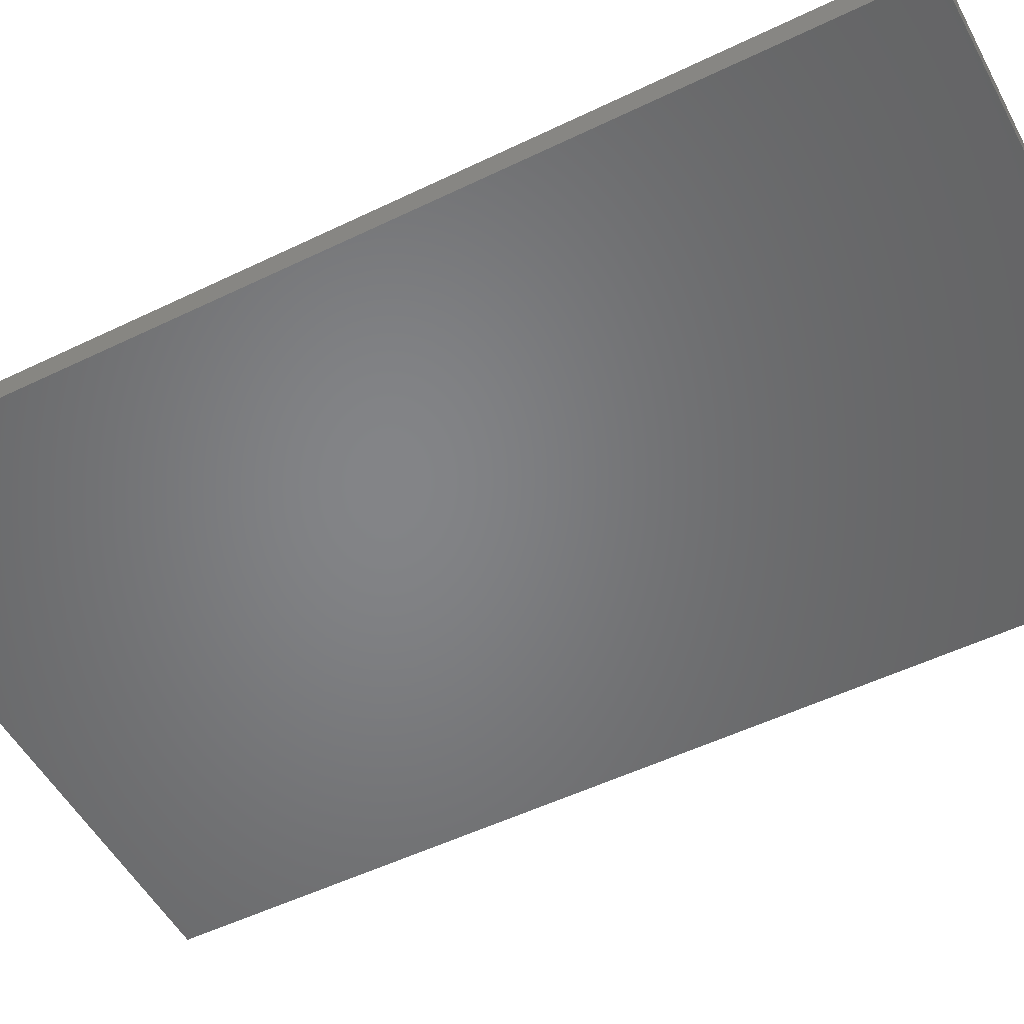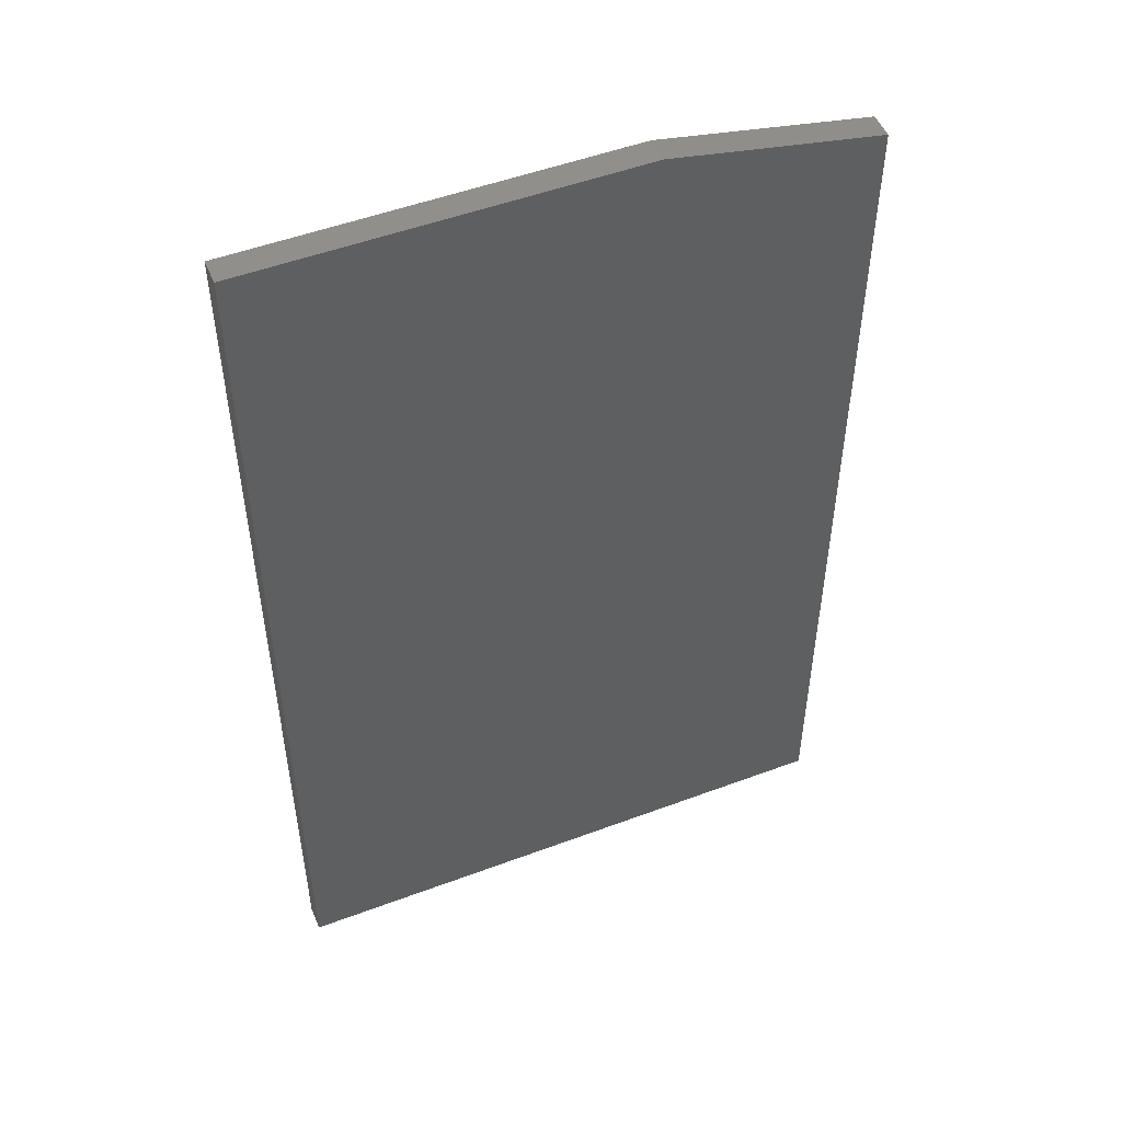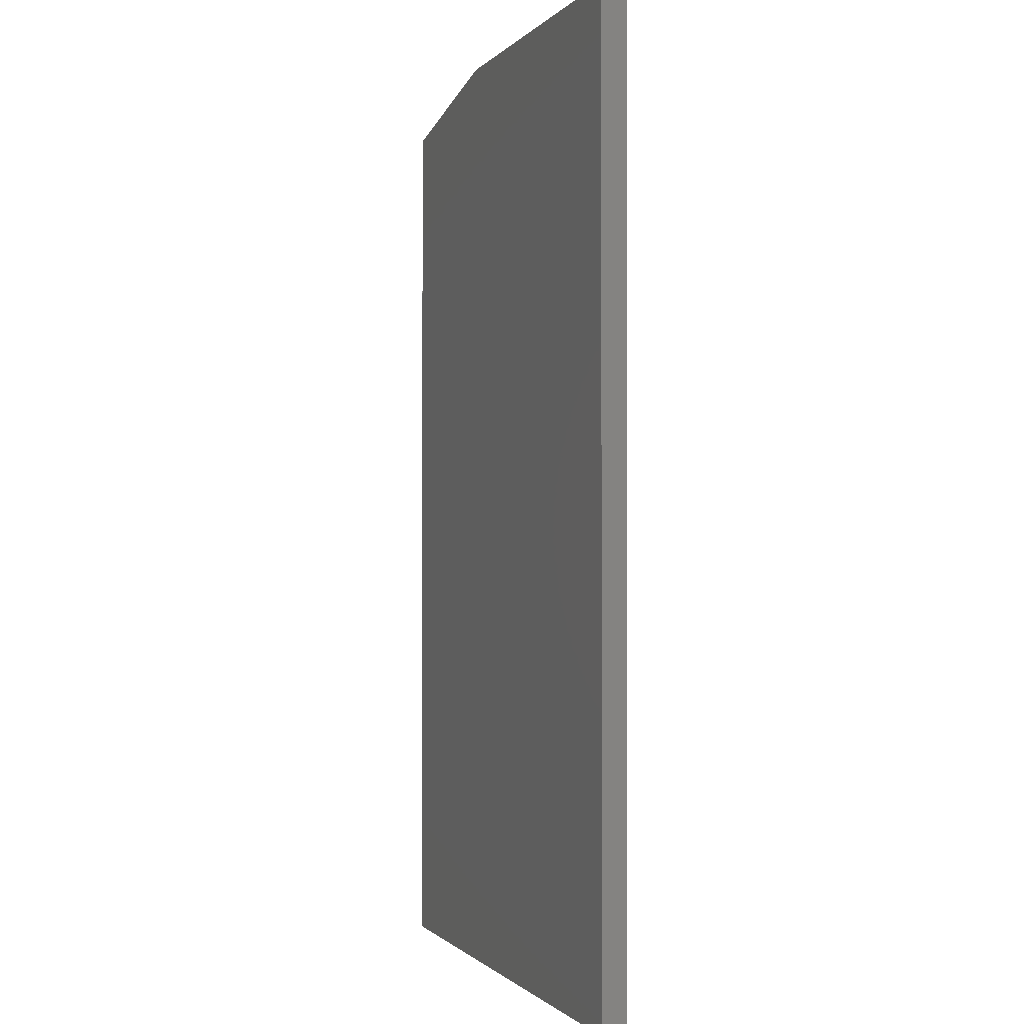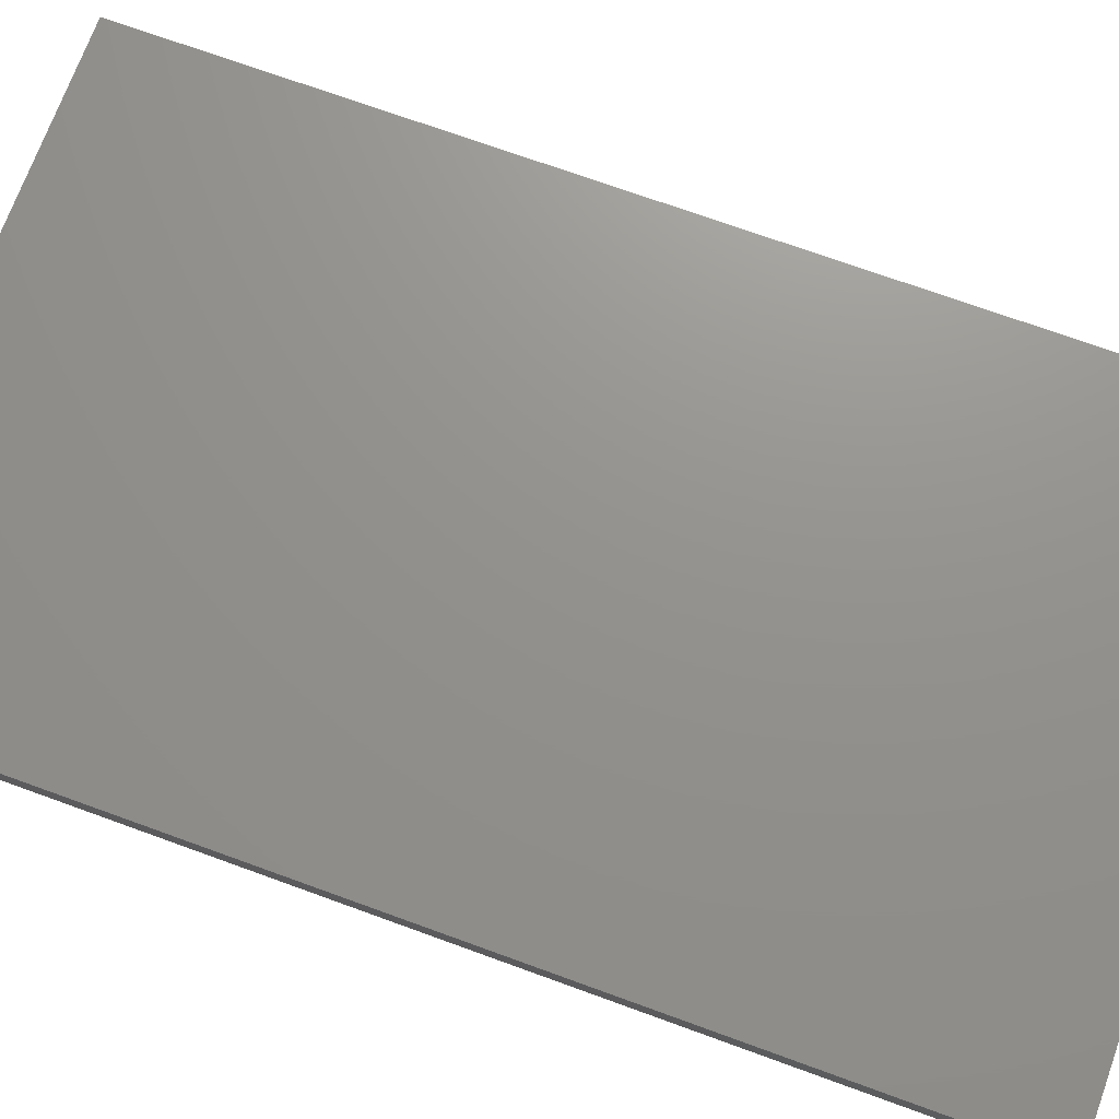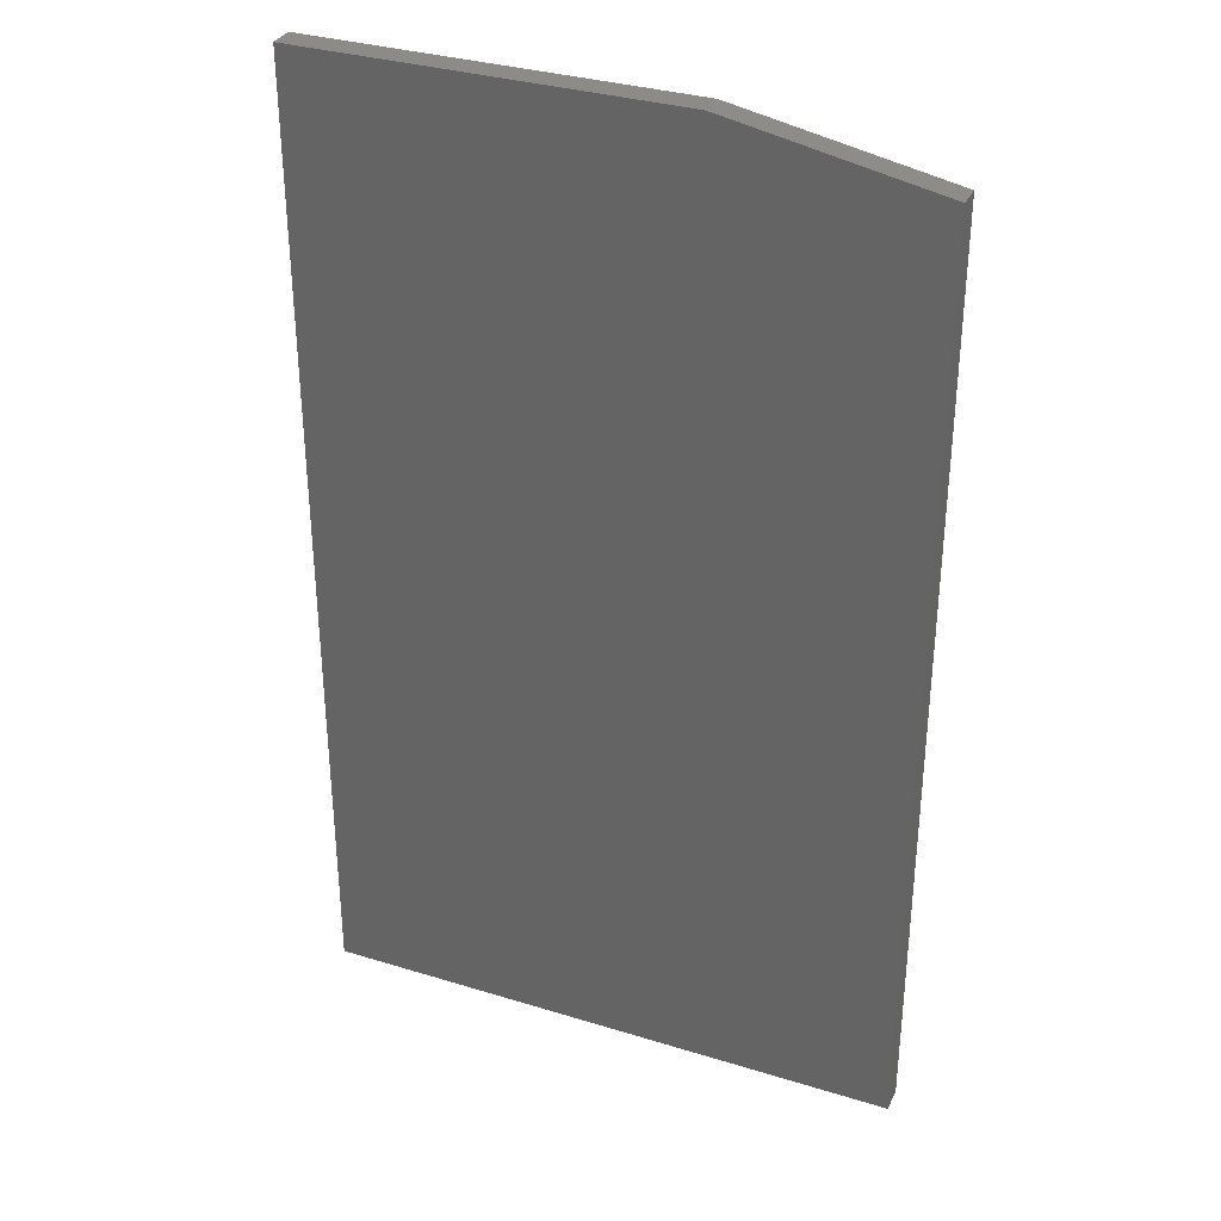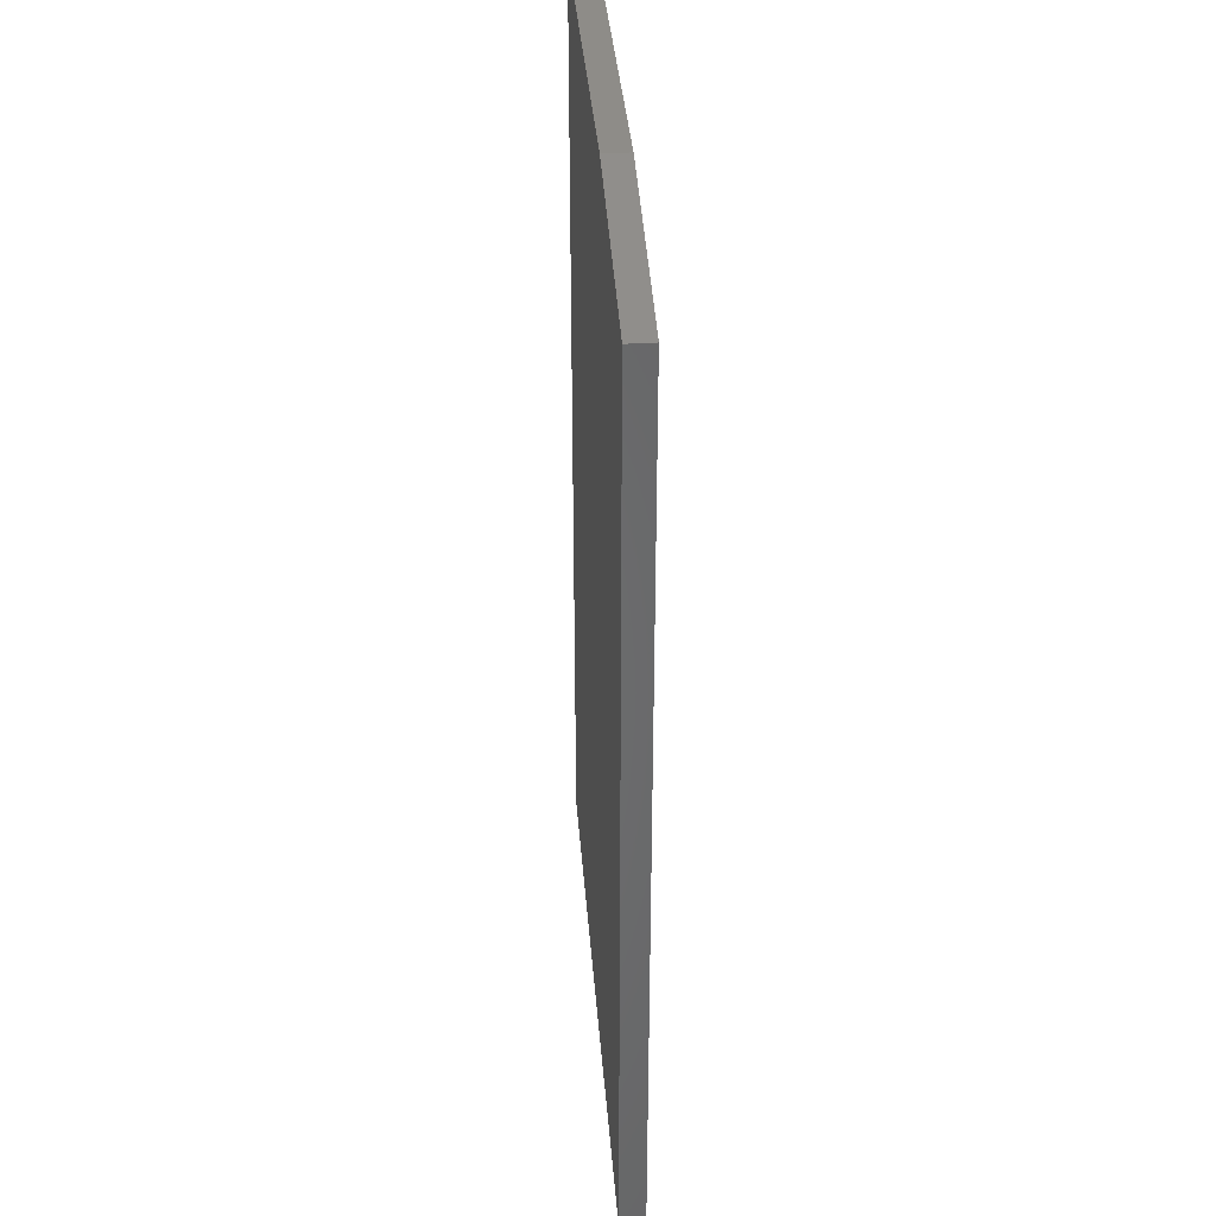
<metadata>
{"format":"stl","ext":"stl","renderer":"f3d","projection":"perspective","resolution":1024,"background":"white","views":[{"elev":-51.9,"azim":117.7,"up":"+Y"},{"elev":50.8,"azim":-22.2,"up":"+Z"},{"elev":-0.9,"azim":-108.9,"up":"+Z"},{"elev":71.6,"azim":110.0,"up":"+Y"},{"elev":33.4,"azim":22.8,"up":"+Z"},{"elev":36.9,"azim":85.6,"up":"+Z"}]}
</metadata>
<code>
# stl→obj: 10 verts, 16 faces
v -0.4531 -0.03906 -0.75
v 0.4469 -0.03906 -0.75
v -0.4531 -0.03906 0.75
v 0.4469 -0.03906 0.6875
v 0.1266 -0.03906 0.75
v 0.1266 1.987e-16 0.75
v 0.4469 2.096e-16 0.6875
v -0.4531 1.665e-16 0.75
v 0.4469 4.996e-17 -0.75
v -0.4531 0 -0.75
f 1 2 3
f 3 2 4
f 3 4 5
f 6 7 8
f 8 7 9
f 8 9 10
f 5 6 3
f 3 6 8
f 2 9 4
f 4 9 7
f 5 4 6
f 6 4 7
f 3 8 1
f 1 8 10
f 1 10 2
f 2 10 9

</code>
